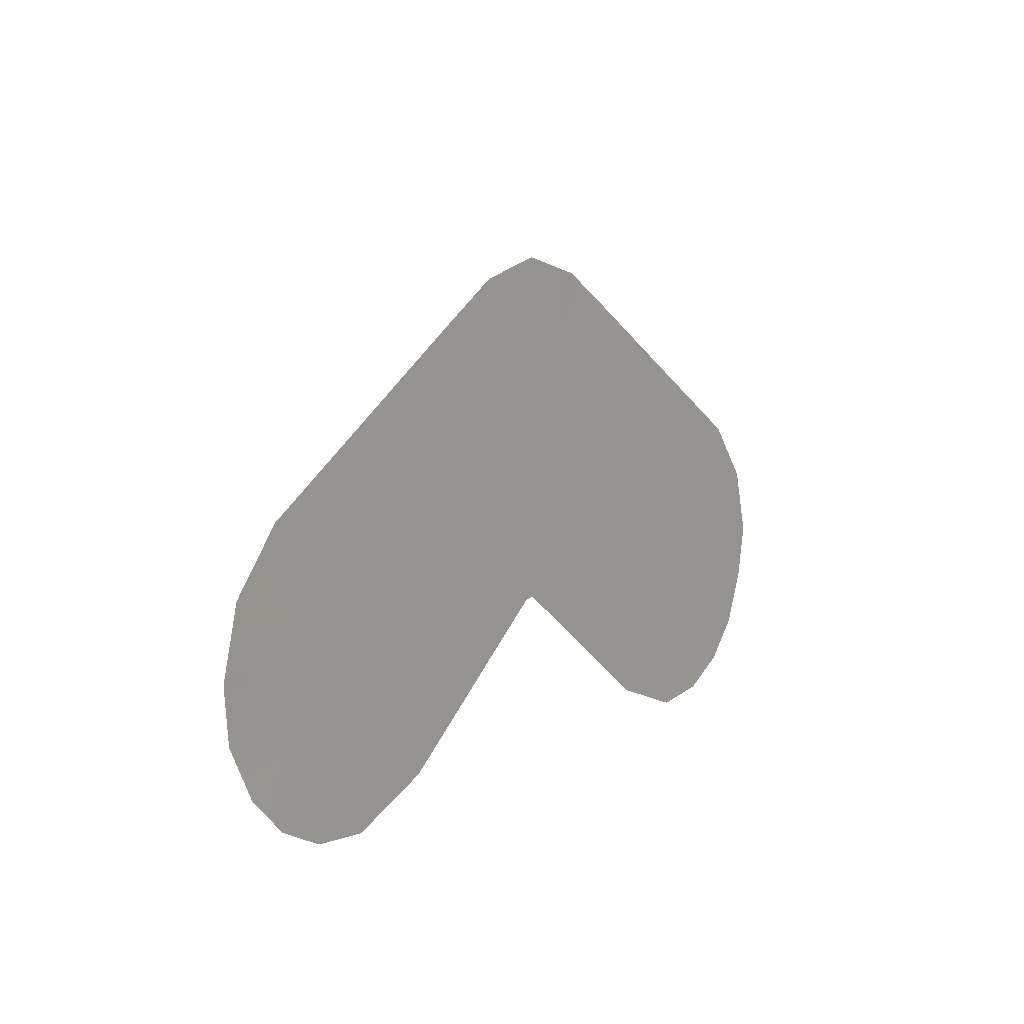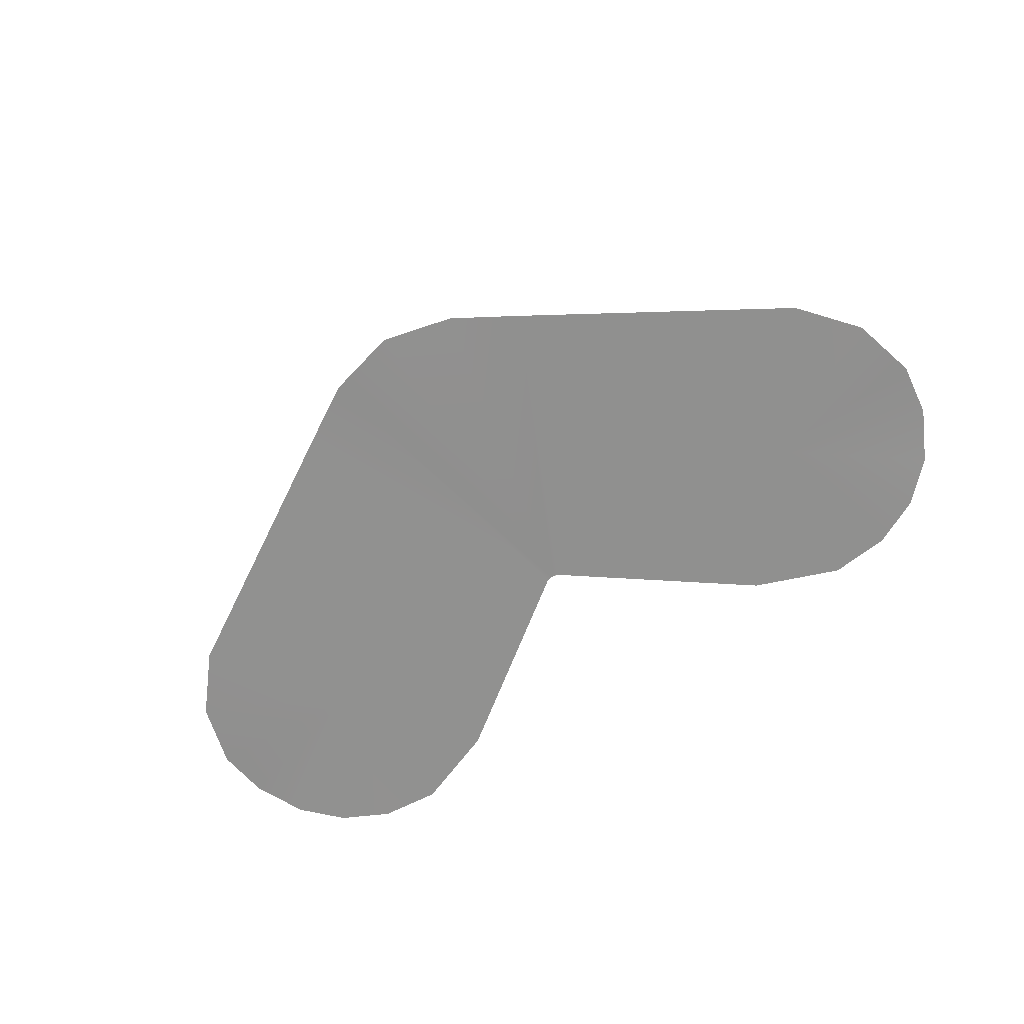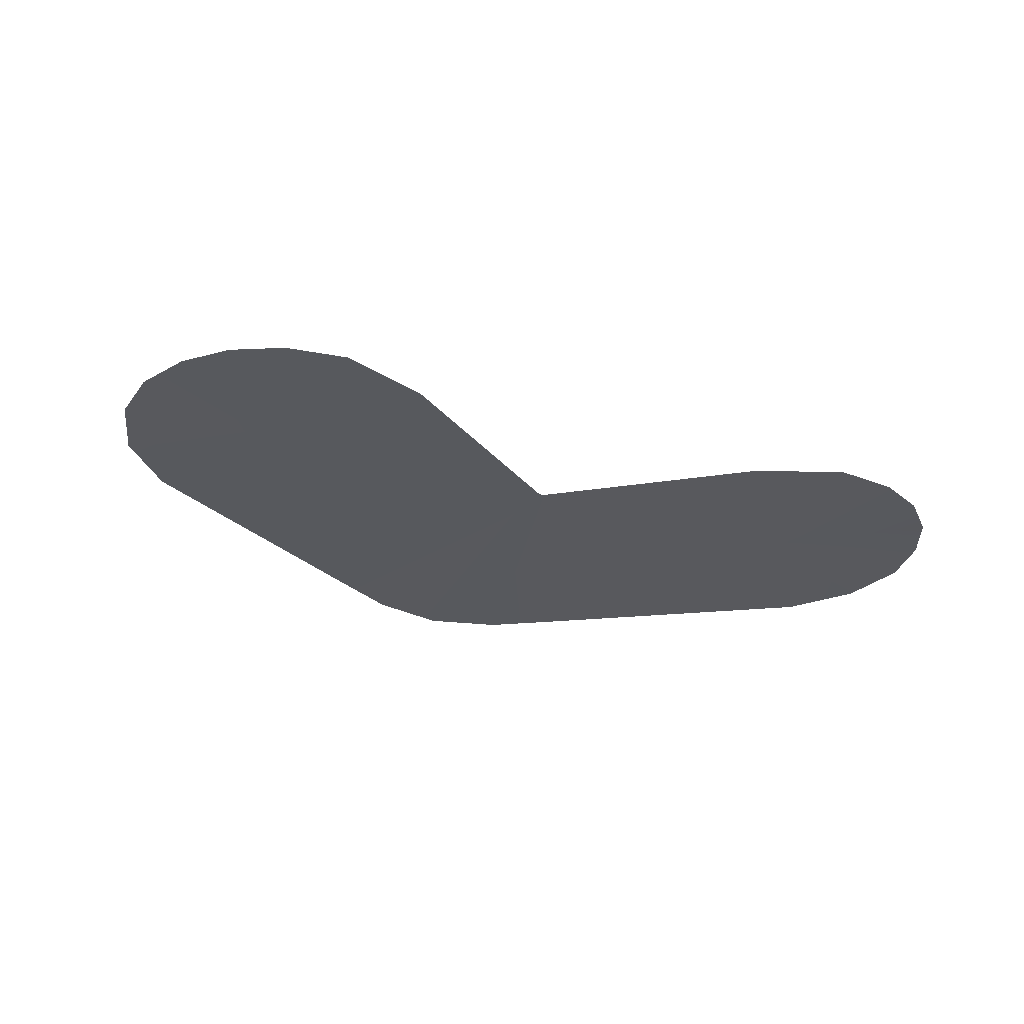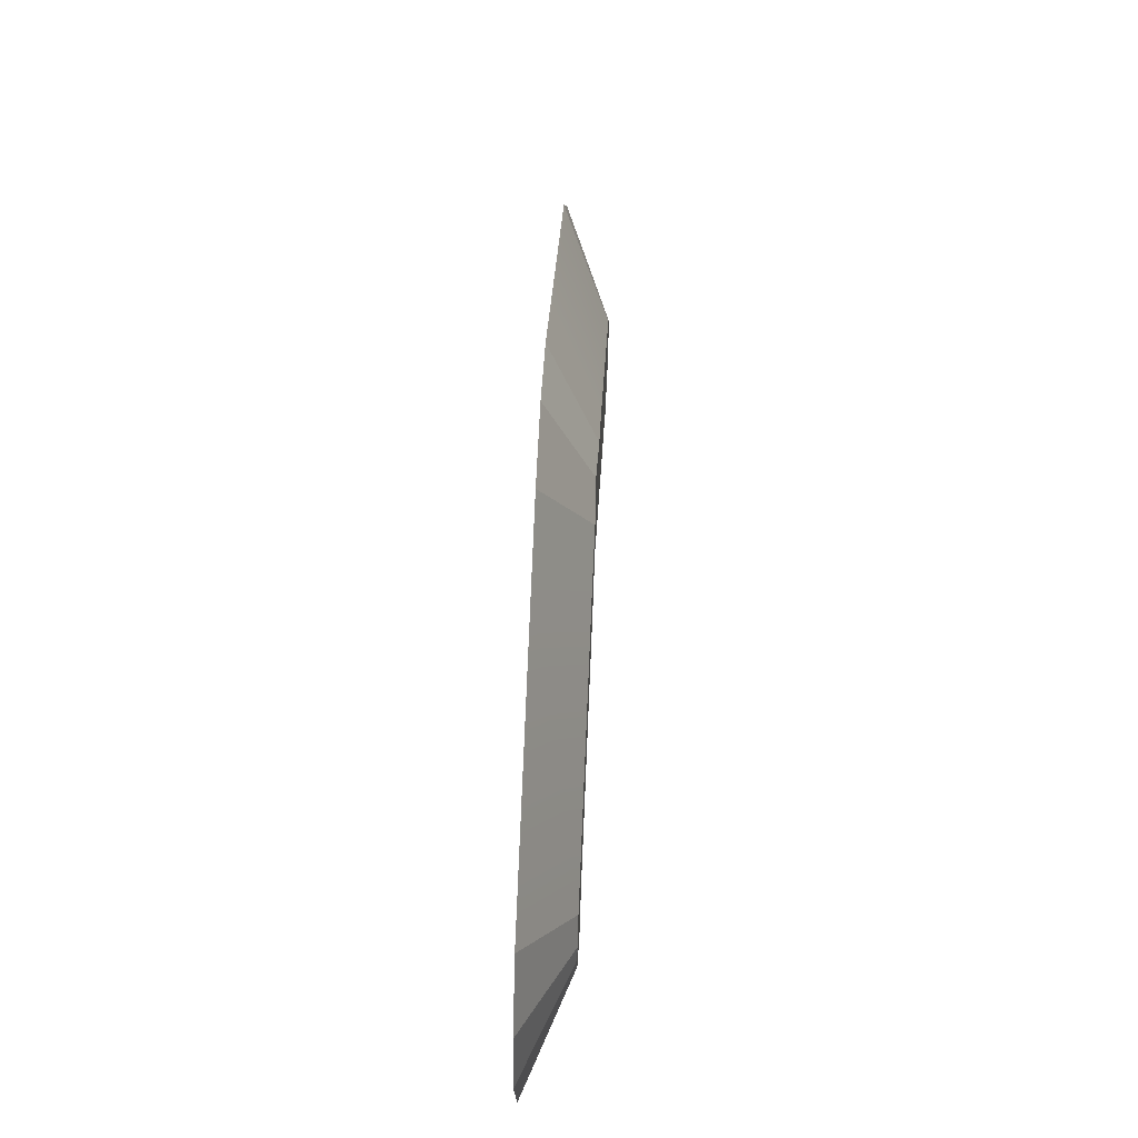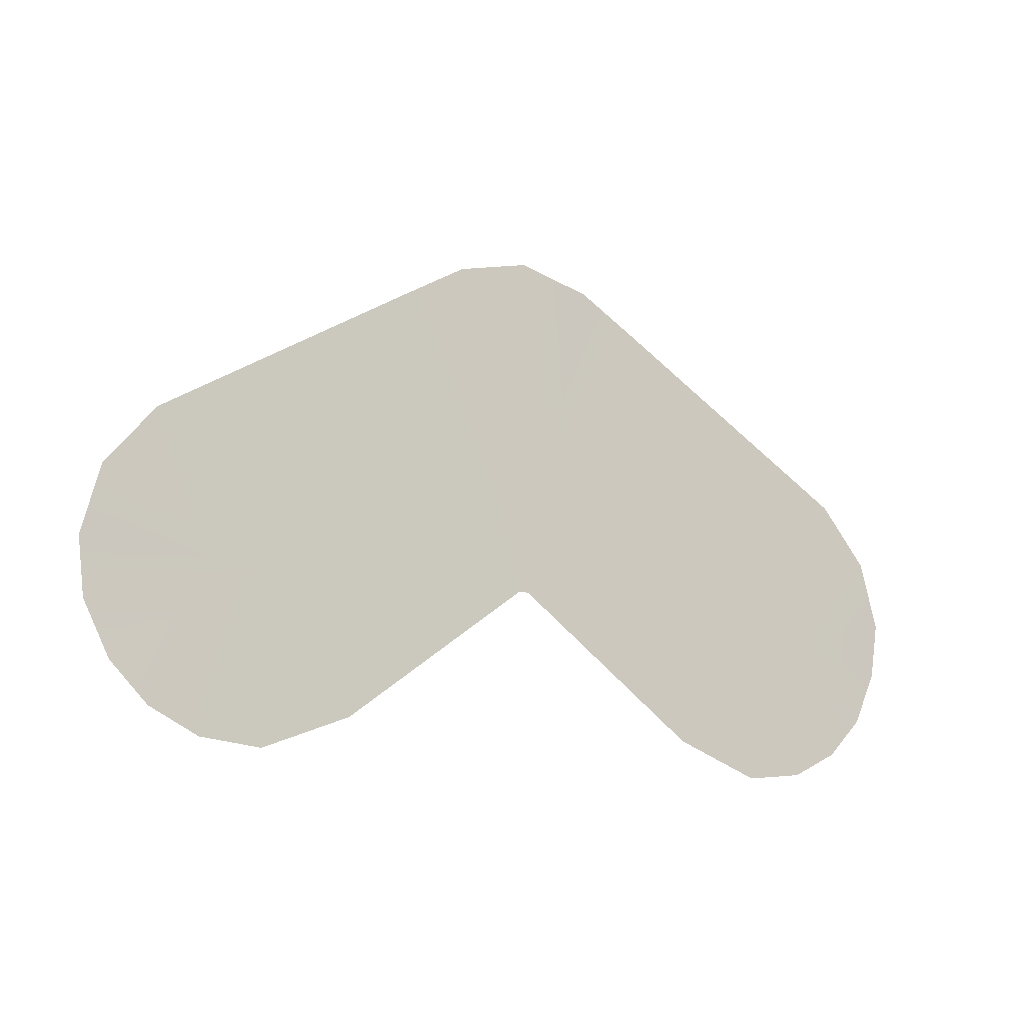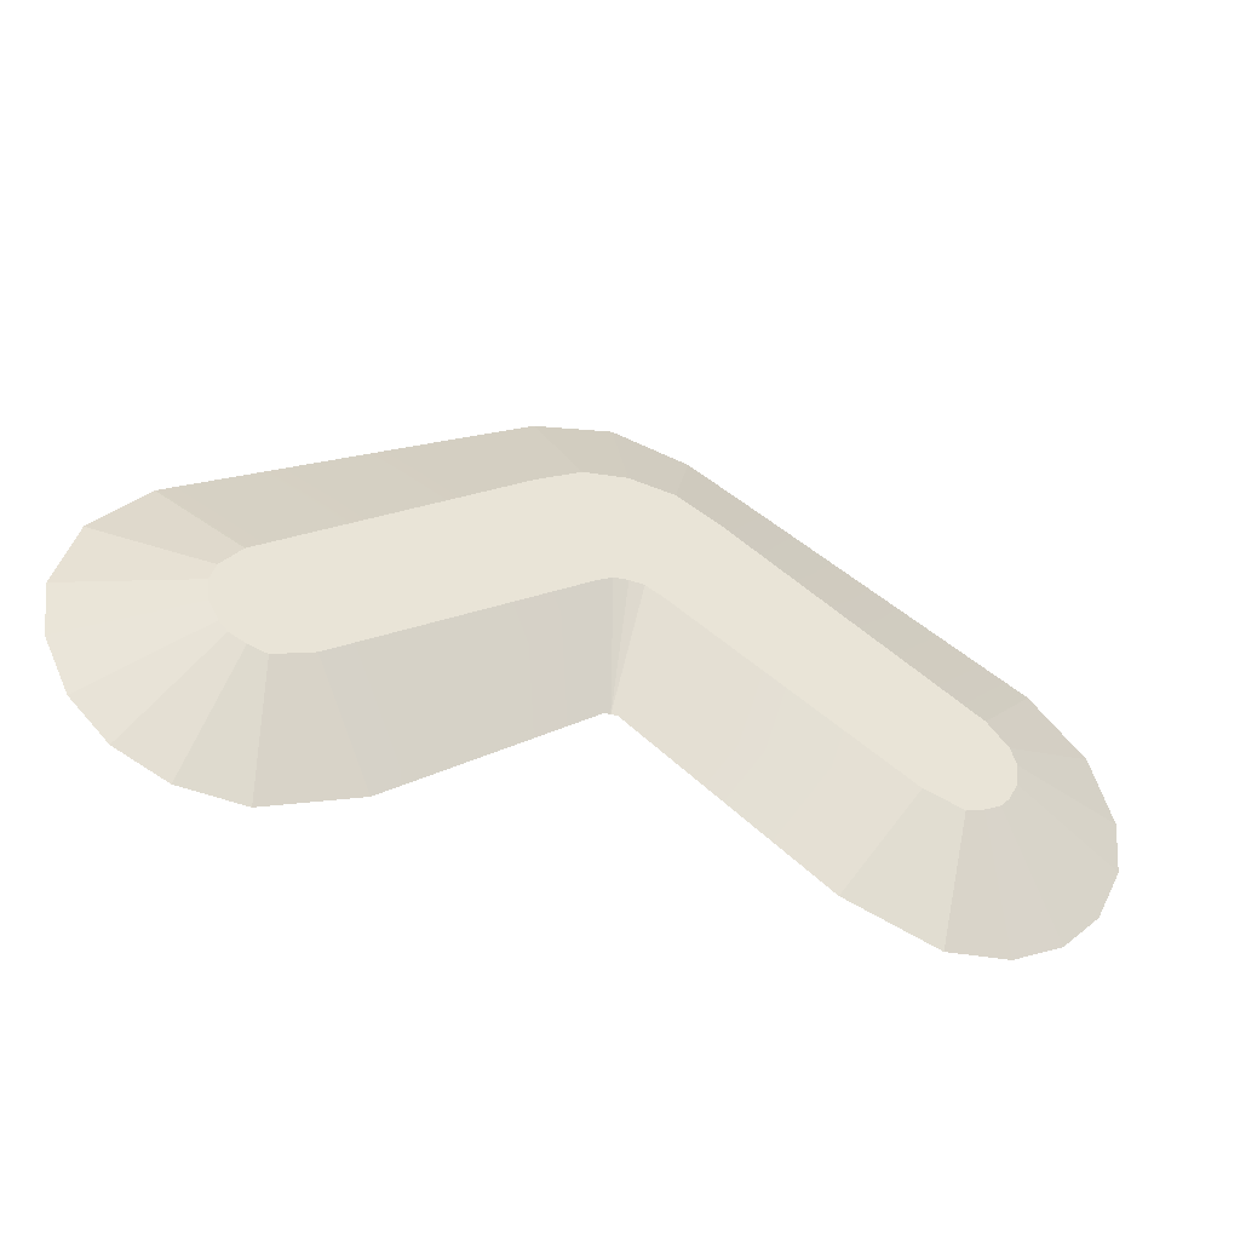
<metadata>
{"format":"obj","ext":"obj","renderer":"f3d","projection":"perspective","resolution":1024,"background":"white","views":[{"elev":9.3,"azim":-56.1,"up":"+Z"},{"elev":-65.8,"azim":32.8,"up":"+Y"},{"elev":-29.6,"azim":157.2,"up":"+Y"},{"elev":58.0,"azim":92.8,"up":"+Z"},{"elev":-12.8,"azim":-32.0,"up":"+Z"},{"elev":-43.2,"azim":161.0,"up":"+Z"}]}
</metadata>
<code>
g COL_Hill_Outer_MO
v 0 -0.03395 -29.28
v 0 2.496 -23.22
v -0.7685 2.505 -23.31
v 0.7685 2.505 -23.31
v 0 2.496 -23.22
v 0 -0.03395 -29.28
v -18.55 2.538 -28.2
v -18.83 2.523 -29.14
v -18.68 2.532 -30.33
v -15.57 2.505 -29.24
v -18.15 2.534 -31.33
v -17.68 2.533 -31.83
v -16.83 2.521 -32.26
v -15.88 2.53 -32.56
v -13.84 2.505 -31.82
v -17.49 2.525 -26.87
v -1.601 2.516 -23.77
v -3.133 2.505 -21
v -4.666 2.543 -18.22
v -0.7685 2.505 -23.31
v -2.347 2.555 -16.91
v -1.591 2.505 -20.15
v 0 2.496 -23.22
v 0 2.459 -19.84
v 0 2.495 -16.47
v 1.591 2.505 -20.15
v 0 2.459 -19.84
v 0 2.495 -16.47
v 0.7685 2.505 -23.31
v 2.347 2.555 -16.91
v 3.133 2.505 -21
v 1.601 2.516 -23.77
v 4.666 2.543 -18.22
v 13.84 2.505 -31.82
v 15.57 2.505 -29.24
v 17.49 2.525 -26.87
v 15.88 2.53 -32.56
v 18.55 2.538 -28.2
v 16.83 2.521 -32.26
v 18.83 2.523 -29.14
v 17.68 2.533 -31.83
v 18.68 2.532 -30.33
v 18.15 2.534 -31.33
v -0.3359 0.03124 -29.35
v 0 -0.03395 -29.28
v -0.7685 2.505 -23.31
v -1.601 2.516 -23.77
v -13.84 2.505 -31.82
v -10.54 -0.03107 -36.8
v 1.601 2.516 -23.77
v 0.7685 2.505 -23.31
v 0 -0.03395 -29.28
v 0.3359 0.03124 -29.35
v 10.54 -0.03107 -36.8
v 13.84 2.505 -31.82
v 0 -0.03632 -10.59
v -4.042 -0.04256 -11.59
v -2.347 2.555 -16.91
v 0 2.495 -16.47
v 0 2.495 -16.47
v 2.347 2.555 -16.91
v 4.042 -0.04256 -11.59
v 0 -0.03632 -10.59
v -4.666 2.543 -18.22
v -2.347 2.555 -16.91
v -4.042 -0.04256 -11.59
v -7.562 -0.05423 -13.67
v -21.52 -0.09605 -22.07
v -17.49 2.525 -26.87
v 7.562 -0.05423 -13.67
v 4.042 -0.04256 -11.59
v 2.347 2.555 -16.91
v 4.666 2.543 -18.22
v 17.49 2.525 -26.87
v 21.52 -0.09605 -22.07
v -21.52 -0.09605 -22.07
v -24.24 -0.06386 -25.29
v -18.55 2.538 -28.2
v -17.49 2.525 -26.87
v 17.49 2.525 -26.87
v 18.55 2.538 -28.2
v 24.24 -0.06386 -25.29
v 21.52 -0.09605 -22.07
v -24.24 -0.06386 -25.29
v -25.25 -0.07122 -28.99
v -18.83 2.523 -29.14
v -18.55 2.538 -28.2
v 18.55 2.538 -28.2
v 18.83 2.523 -29.14
v 25.25 -0.07122 -28.99
v 24.24 -0.06386 -25.29
v -18.68 2.532 -30.33
v -18.83 2.523 -29.14
v -25.25 -0.07122 -28.99
v -24.86 0.02595 -32.01
v 24.86 0.02595 -32.01
v 25.25 -0.07122 -28.99
v 18.83 2.523 -29.14
v 18.68 2.532 -30.33
v -18.15 2.534 -31.33
v -18.68 2.532 -30.33
v -24.86 0.02595 -32.01
v -23.46 -0.05534 -34.86
v 23.46 -0.05534 -34.86
v 24.86 0.02595 -32.01
v 18.68 2.532 -30.33
v 18.15 2.534 -31.33
v -17.68 2.533 -31.83
v -18.15 2.534 -31.33
v -23.46 -0.05534 -34.86
v -21.41 -0.08314 -36.94
v 21.41 -0.08314 -36.94
v 23.46 -0.05534 -34.86
v 18.15 2.534 -31.33
v 17.68 2.533 -31.83
v -16.83 2.521 -32.26
v -17.68 2.533 -31.83
v -21.41 -0.08314 -36.94
v -18.72 -0.08145 -38.27
v 18.72 -0.08145 -38.27
v 21.41 -0.08314 -36.94
v 17.68 2.533 -31.83
v 16.83 2.521 -32.26
v -15.88 2.53 -32.56
v -16.83 2.521 -32.26
v -18.72 -0.08145 -38.27
v -15.37 -0.03808 -38.63
v 15.37 -0.03808 -38.63
v 18.72 -0.08145 -38.27
v 16.83 2.521 -32.26
v 15.88 2.53 -32.56
v -15.37 -0.03808 -38.63
v -10.54 -0.03107 -36.8
v -13.84 2.505 -31.82
v -15.88 2.53 -32.56
v 15.88 2.53 -32.56
v 13.84 2.505 -31.82
v 10.54 -0.03107 -36.8
v 15.37 -0.03808 -38.63
v 0.3359 0.03124 -29.35
v 16.03 -0.06356 -29.43
v 10.54 -0.03107 -36.8
v 15.37 -0.03808 -38.63
v 18.72 -0.08145 -38.27
v 21.41 -0.08314 -36.94
v 23.46 -0.05534 -34.86
v 24.86 0.02595 -32.01
v 25.25 -0.07122 -28.99
v 24.24 -0.06386 -25.29
v 21.52 -0.09605 -22.07
v 7.562 -0.05423 -13.67
v 0 -0.03395 -29.28
v 4.042 -0.04256 -11.59
v 0 -0.03632 -10.59
v -4.042 -0.04256 -11.59
v -0.3359 0.03124 -29.35
v -7.562 -0.05423 -13.67
v -10.54 -0.03107 -36.8
v -16.03 -0.06356 -29.43
v -15.37 -0.03808 -38.63
v -21.52 -0.09605 -22.07
v -18.72 -0.08145 -38.27
v -24.24 -0.06386 -25.29
v -21.41 -0.08314 -36.94
v -25.25 -0.07122 -28.99
v -23.46 -0.05534 -34.86
v -24.86 0.02595 -32.01
g COL_Hill_Outer_MO_0
f 3 2 1
f 6 5 4
f 9 8 7
f 10 9 7
f 9 10 11
f 12 11 10
f 13 12 10
f 14 13 10
f 14 10 15
f 7 16 10
f 15 10 17
f 10 16 18
f 10 18 17
f 16 19 18
f 20 17 18
f 18 19 21
f 22 20 18
f 22 18 21
f 20 22 23
f 22 21 24
f 22 24 23
f 21 25 24
f 27 26 23
f 27 28 26
f 26 29 23
f 28 30 26
f 26 31 29
f 26 30 31
f 31 32 29
f 30 33 31
f 32 31 34
f 31 33 35
f 31 35 34
f 33 36 35
f 37 34 35
f 35 36 38
f 37 35 39
f 35 38 40
f 35 41 39
f 42 35 40
f 35 43 41
f 42 43 35
f 46 45 44
f 47 46 44
f 48 47 44
f 49 48 44
f 52 51 50
f 53 52 50
f 53 50 54
f 50 55 54
f 58 57 56
f 59 58 56
f 62 61 60
f 63 62 60
f 66 65 64
f 67 66 64
f 67 64 68
f 64 69 68
f 72 71 70
f 73 72 70
f 74 73 70
f 75 74 70
f 78 77 76
f 79 78 76
f 82 81 80
f 83 82 80
f 86 85 84
f 87 86 84
f 90 89 88
f 91 90 88
f 94 93 92
f 95 94 92
f 98 97 96
f 99 98 96
f 102 101 100
f 103 102 100
f 106 105 104
f 107 106 104
f 110 109 108
f 111 110 108
f 114 113 112
f 115 114 112
f 118 117 116
f 119 118 116
f 122 121 120
f 123 122 120
f 126 125 124
f 127 126 124
f 130 129 128
f 131 130 128
f 134 133 132
f 135 134 132
f 138 137 136
f 139 138 136
f 142 141 140
f 142 143 141
f 143 144 141
f 141 144 145
f 141 145 146
f 141 146 147
f 141 147 148
f 141 148 149
f 150 141 149
f 141 150 151
f 141 151 140
f 152 140 151
f 153 152 151
f 154 152 153
f 152 154 155
f 156 152 155
f 157 156 155
f 156 157 158
f 157 159 158
f 159 160 158
f 157 161 159
f 159 162 160
f 163 159 161
f 159 164 162
f 163 165 159
f 166 164 159
f 165 167 159
f 167 166 159

</code>
